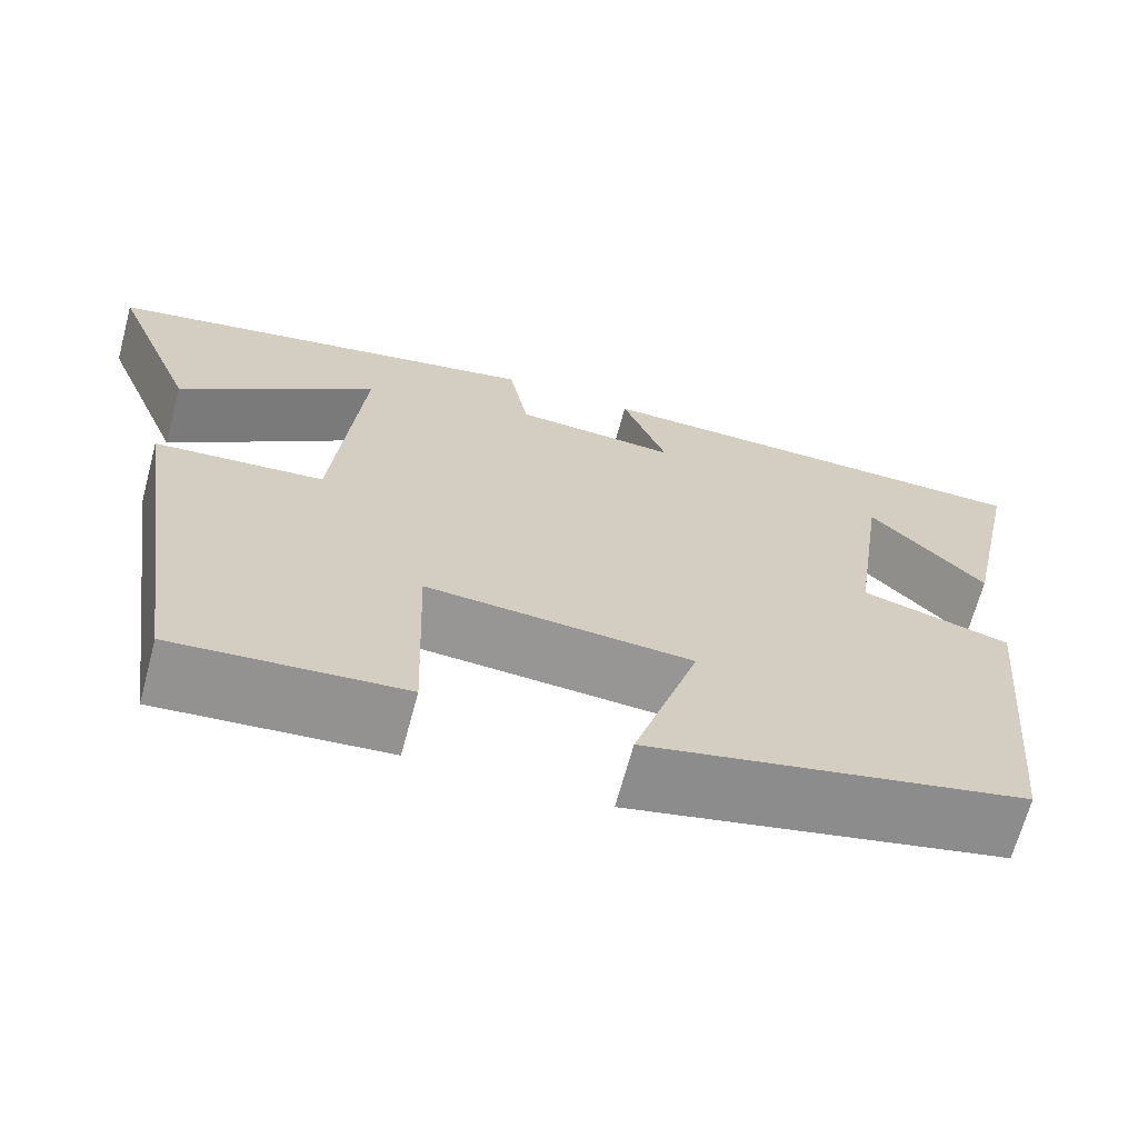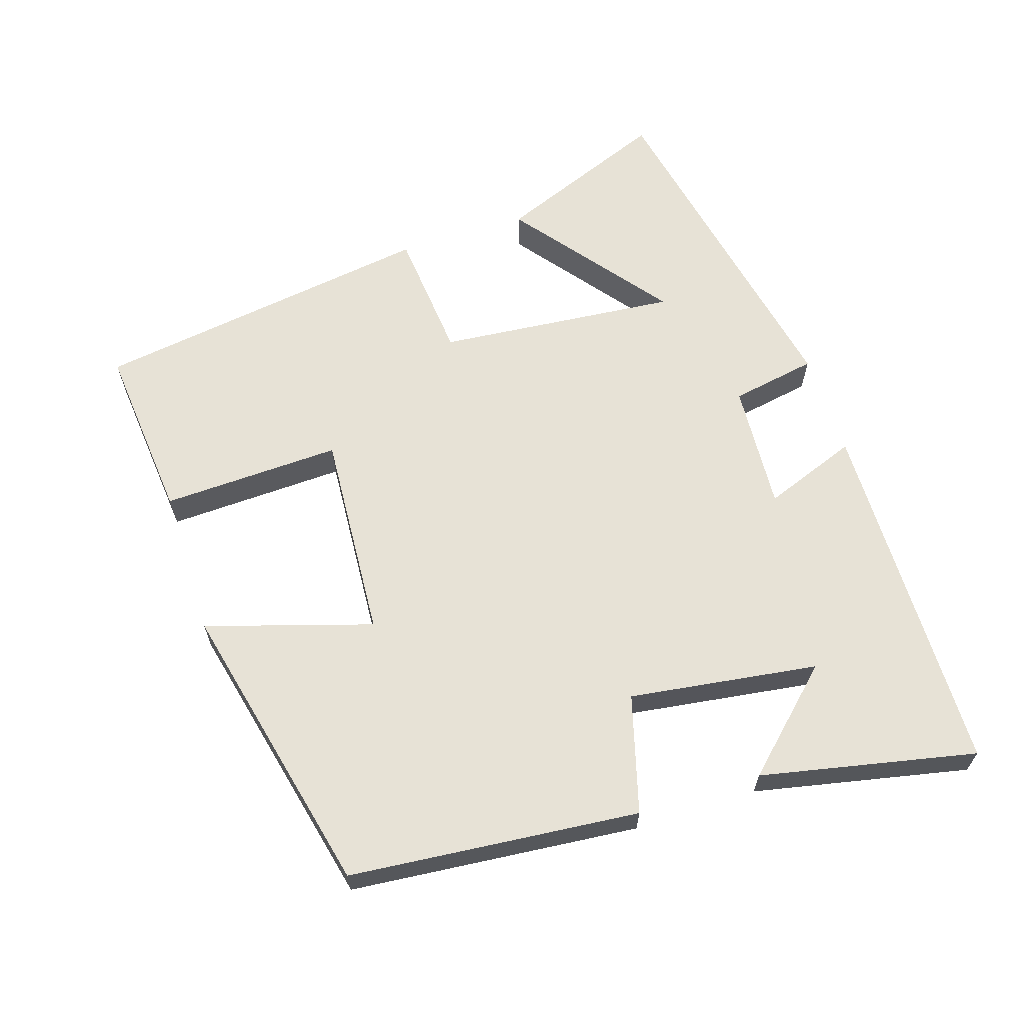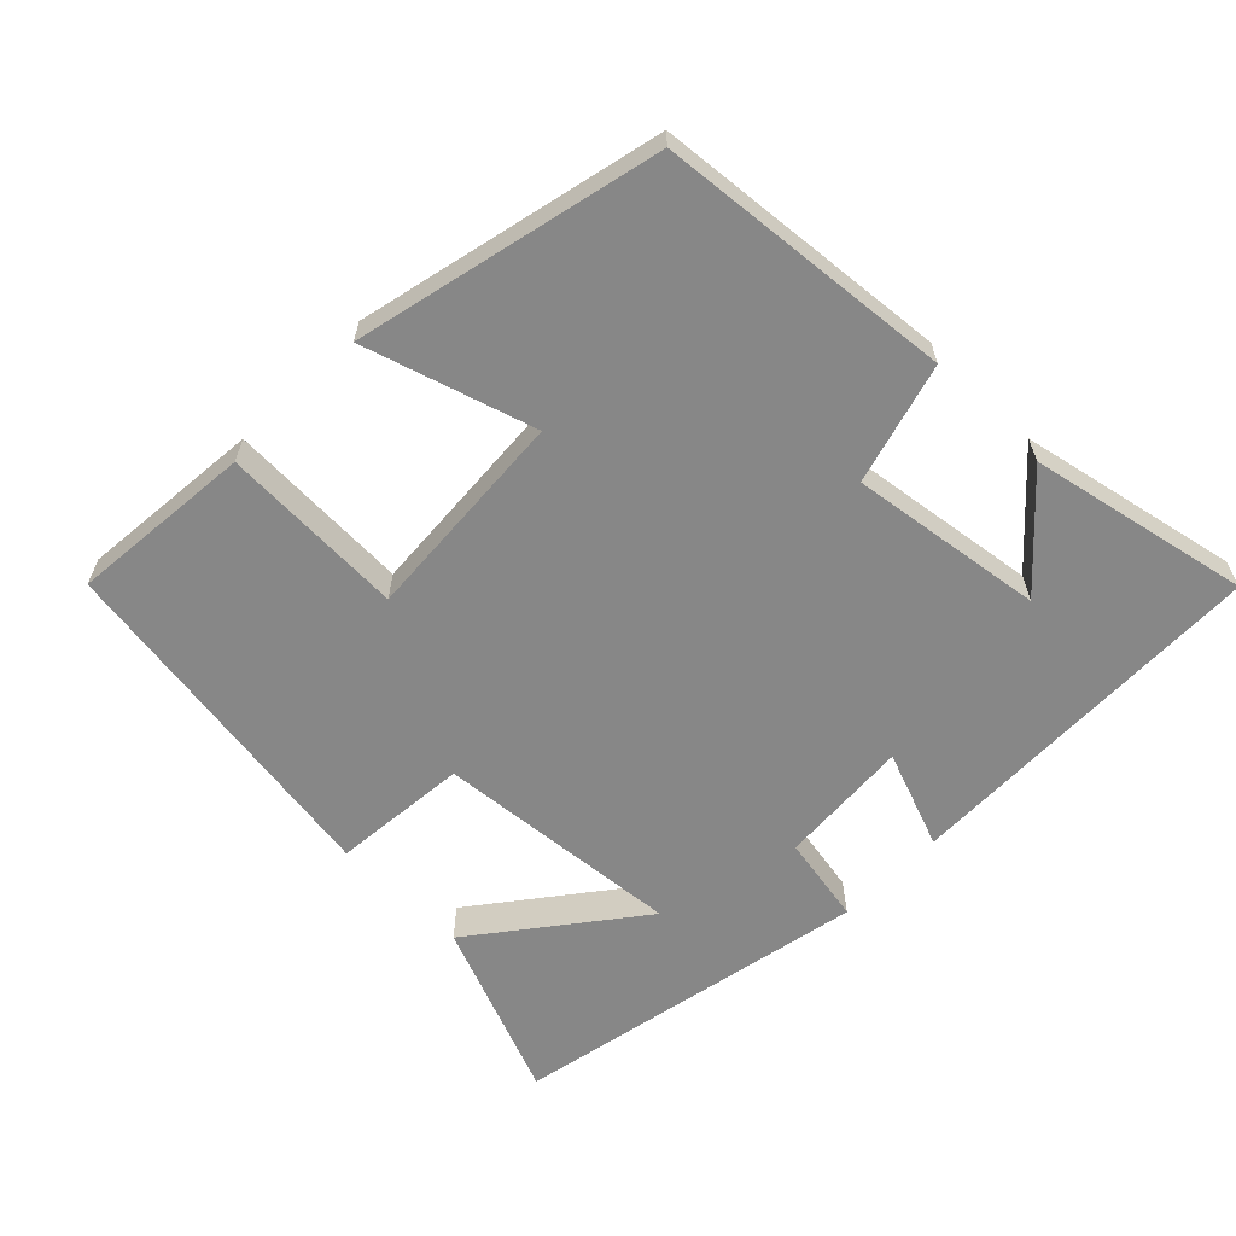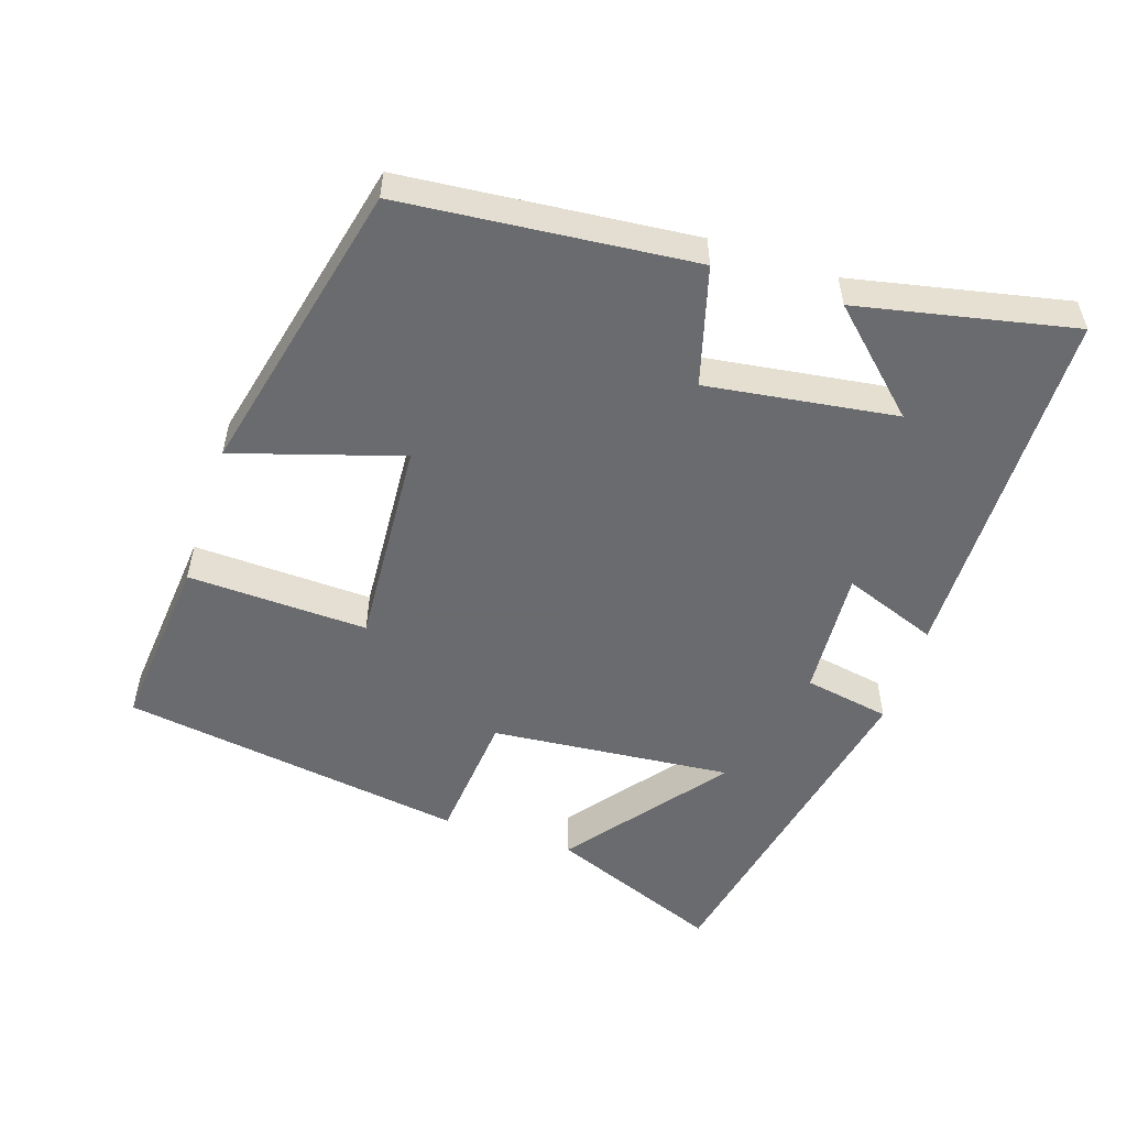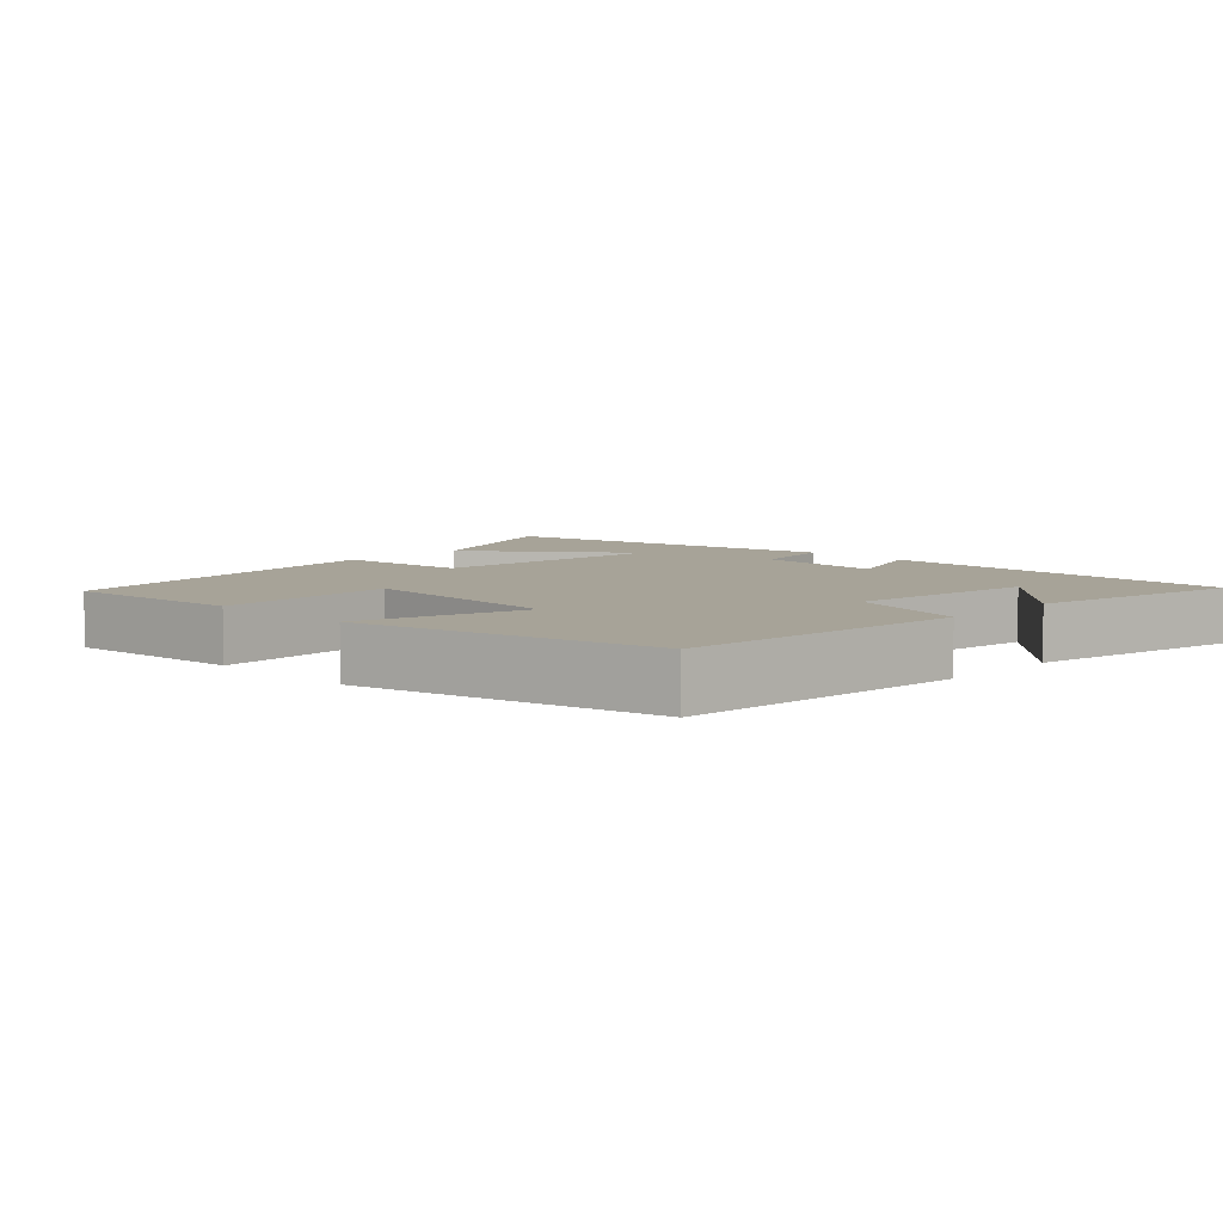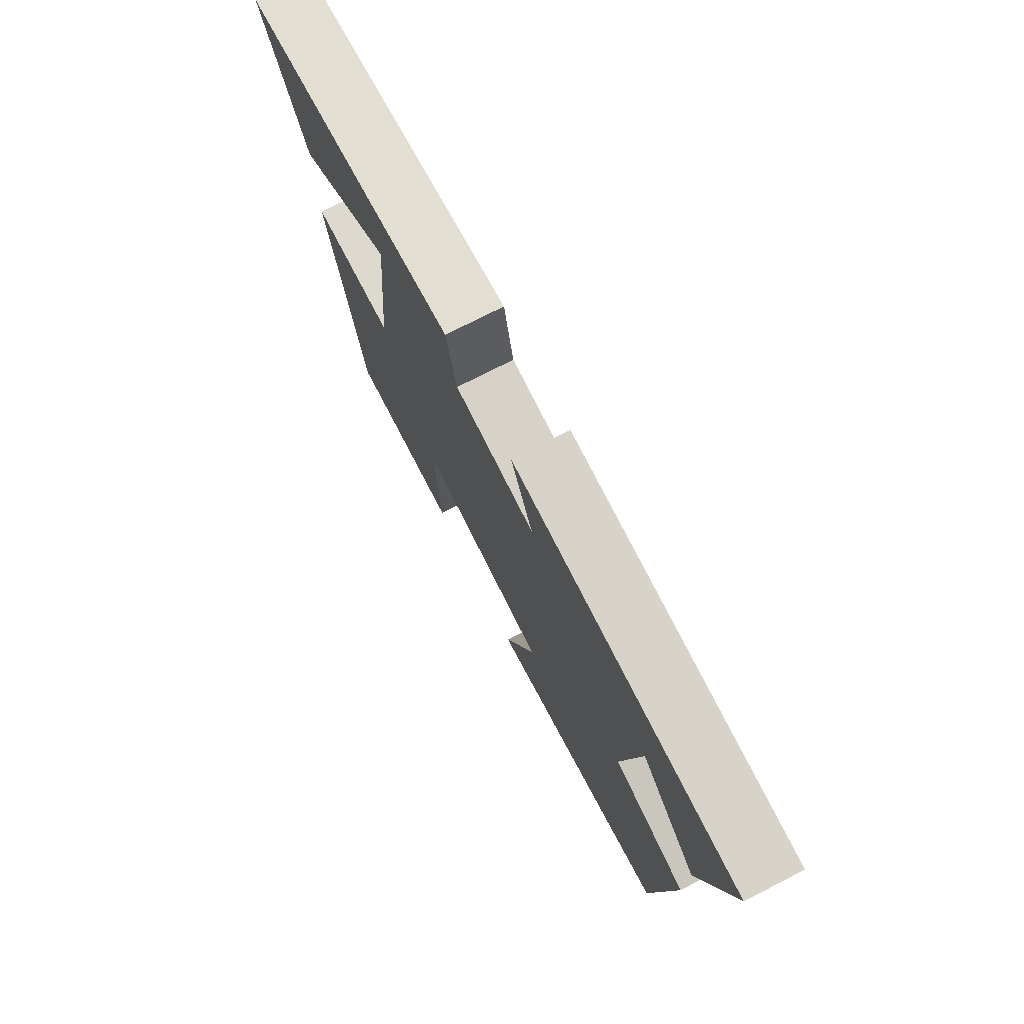
<metadata>
{"format":"obj","ext":"obj","renderer":"f3d","projection":"perspective","resolution":1024,"background":"white","views":[{"elev":-67.5,"azim":164.9,"up":"+Z"},{"elev":63.5,"azim":-107.9,"up":"+Y"},{"elev":-62.5,"azim":-134.5,"up":"+Y"},{"elev":-53.3,"azim":-108.3,"up":"+Y"},{"elev":6.8,"azim":-135.9,"up":"+Y"},{"elev":75.5,"azim":-117.0,"up":"+Z"}]}
</metadata>
<code>
v -0.564 0.07 0.491
v -0.05 0.07 0.5
v -0.1 0.07 0.366
v 0.082 0.07 0.378
v 0.104 0.07 0.5
v 0.597 0.07 0.401
v 0.5 0.07 0.156
v 0.28 0.07 0.325
v 0.312 0.07 -0.017
v 0.5 0.07 -0.034
v 0.428 0.07 -0.523
v 0.175 0.07 -0.5
v 0.184 0.07 -0.245
v -0.112 0.07 -0.265
v -0.039 0.07 -0.5
v -0.461 0.07 -0.403
v -0.5 0.07 0.008
v -0.333 0.07 0.055
v -0.371 0.07 0.323
v -0.5 0.07 0.186
v -0.564 0 0.491
v -0.05 0 0.5
v -0.1 0 0.366
v 0.082 0 0.378
v 0.104 0 0.5
v 0.597 0 0.401
v 0.5 0 0.156
v 0.28 0 0.325
v 0.312 0 -0.017
v 0.5 0 -0.034
v 0.428 0 -0.523
v 0.175 0 -0.5
v 0.184 0 -0.245
v -0.112 0 -0.265
v -0.039 0 -0.5
v -0.461 0 -0.403
v -0.5 0 0.008
v -0.333 0 0.055
v -0.371 0 0.323
v -0.5 0 0.186
f 19 20 1
f 16 17 18
f 15 16 18
f 14 15 18
f 13 14 18 19
f 11 12 13
f 10 11 13
f 9 10 13
f 8 9 13 19
f 5 6 7 8
f 4 5 8
f 3 4 8 19
f 1 2 3 19
f 21 40 39
f 38 37 36
f 38 36 35
f 38 35 34
f 39 38 34 33
f 33 32 31
f 33 31 30
f 33 30 29
f 39 33 29 28
f 28 27 26 25
f 28 25 24
f 39 28 24 23
f 39 23 22 21
f 1 21 22 2
f 2 22 23 3
f 3 23 24 4
f 4 24 25 5
f 5 25 26 6
f 6 26 27 7
f 7 27 28 8
f 8 28 29 9
f 9 29 30 10
f 10 30 31 11
f 11 31 32 12
f 12 32 33 13
f 13 33 34 14
f 14 34 35 15
f 15 35 36 16
f 16 36 37 17
f 17 37 38 18
f 18 38 39 19
f 19 39 40 20
f 20 40 21 1

</code>
